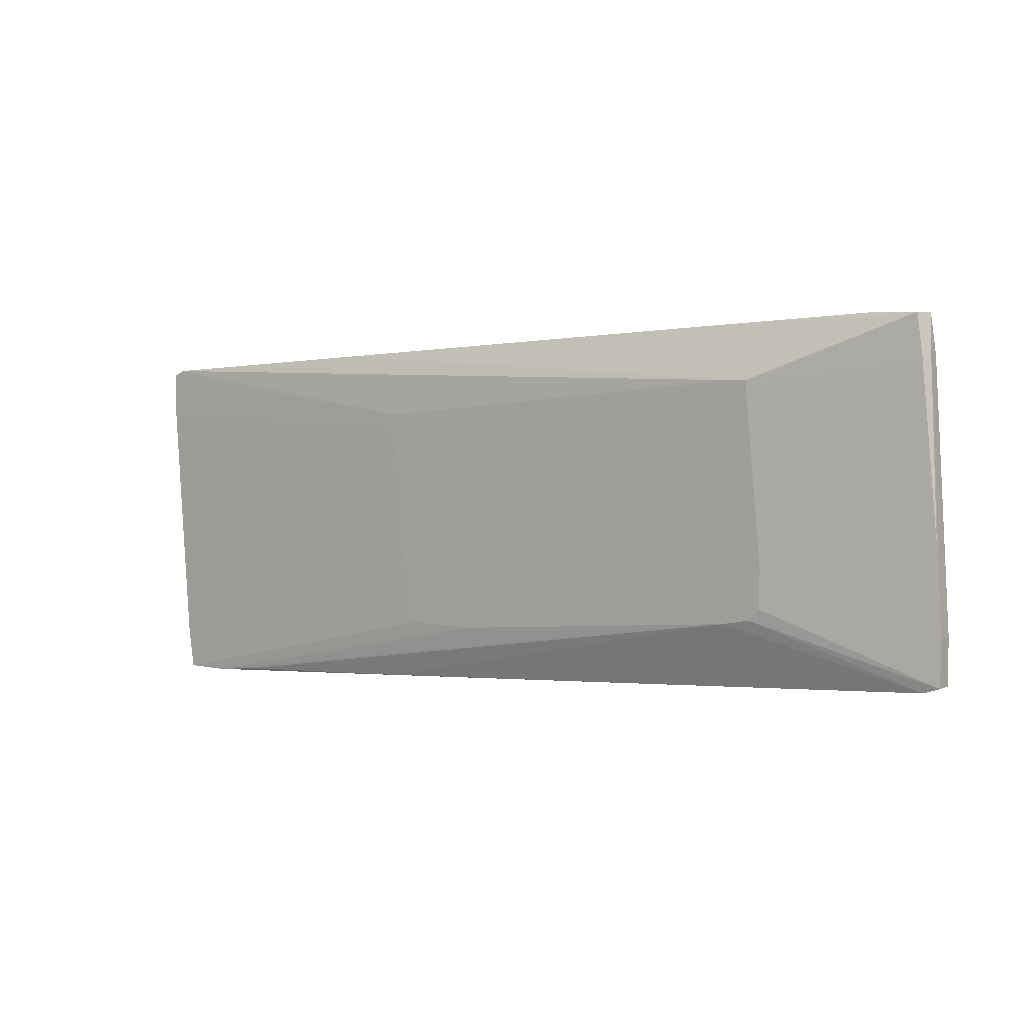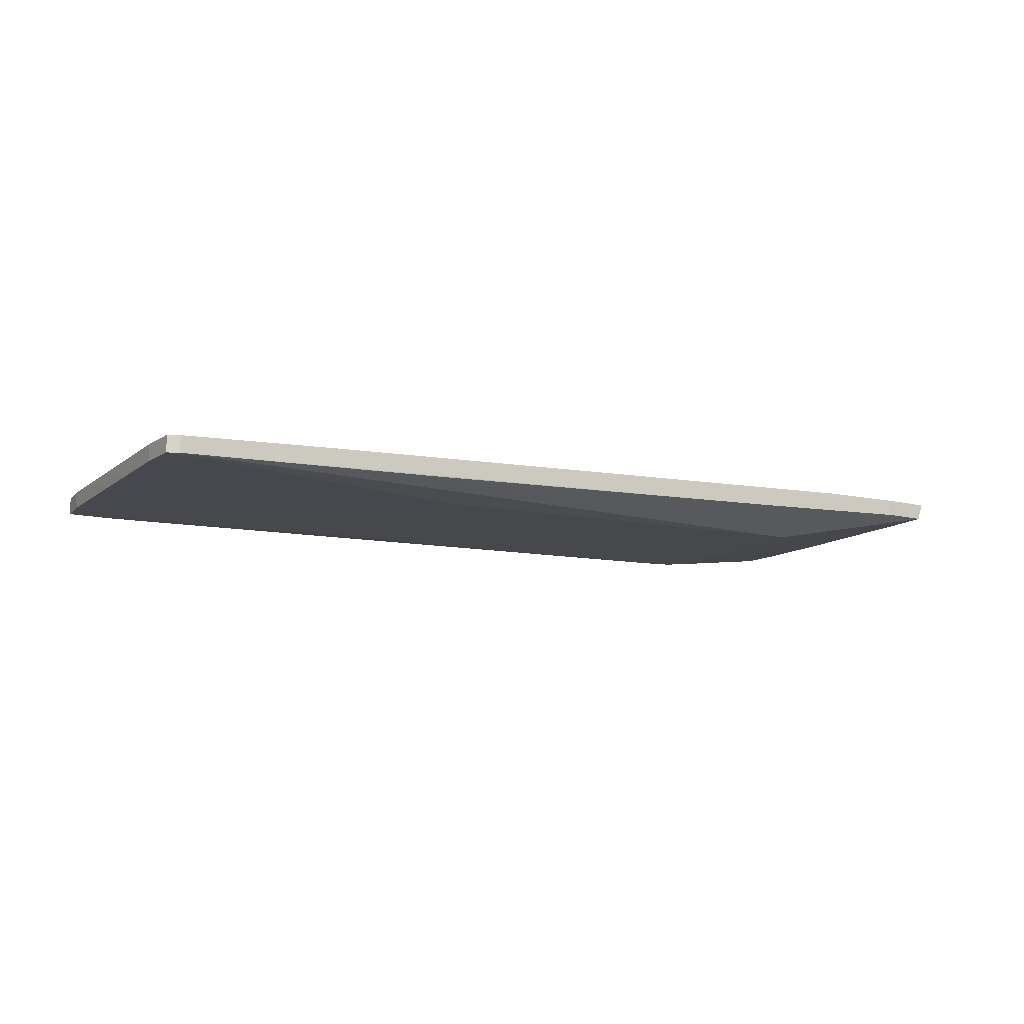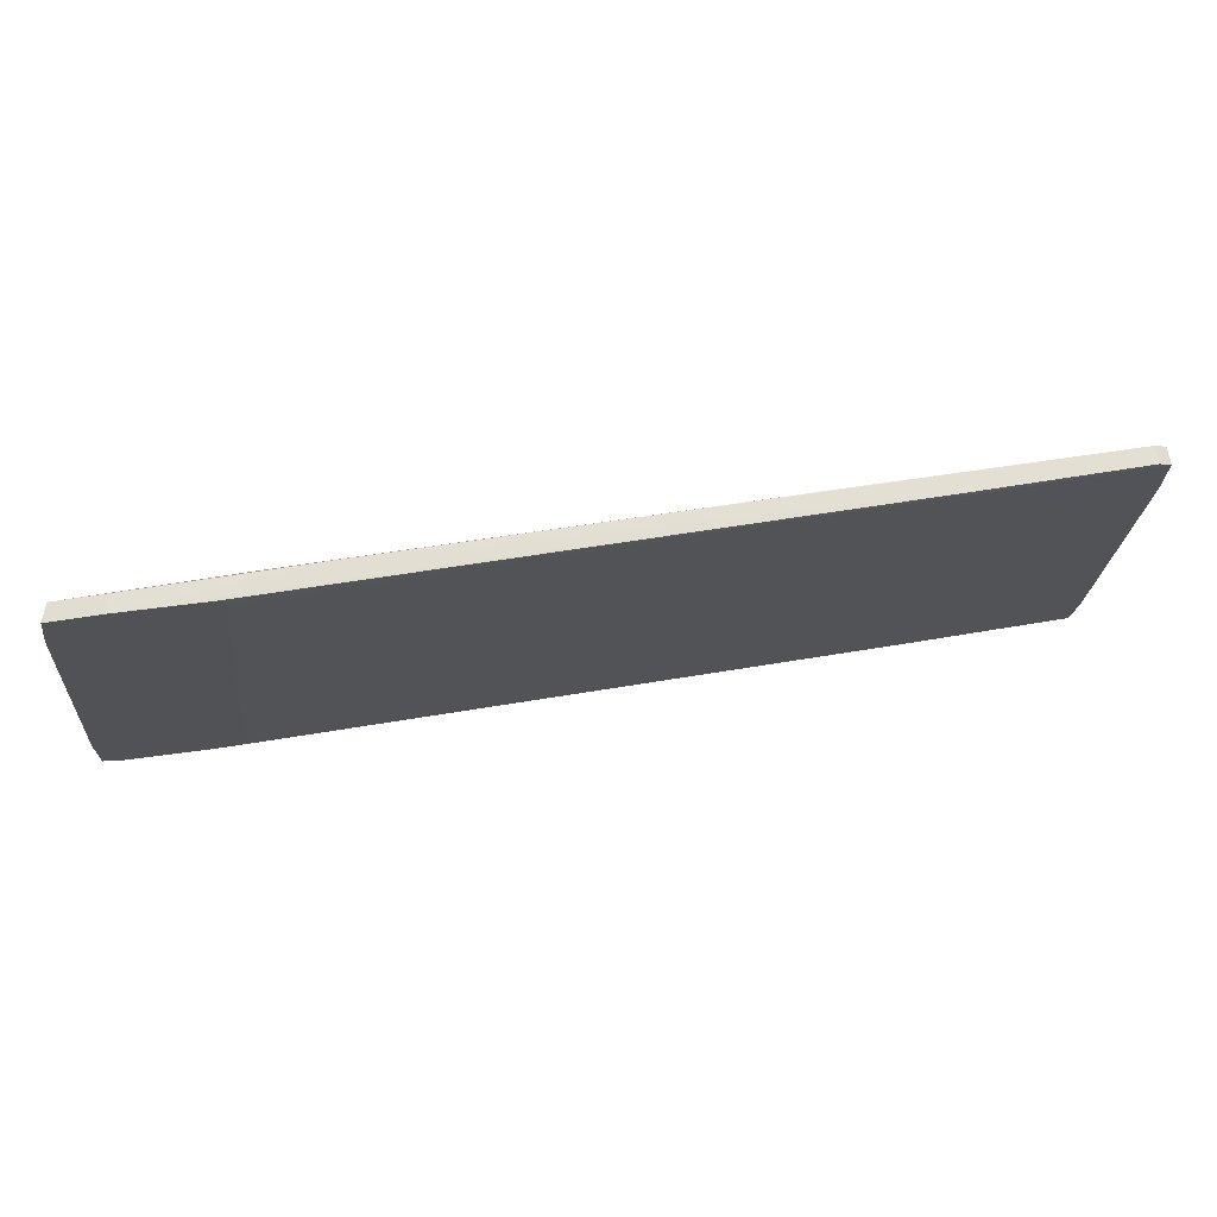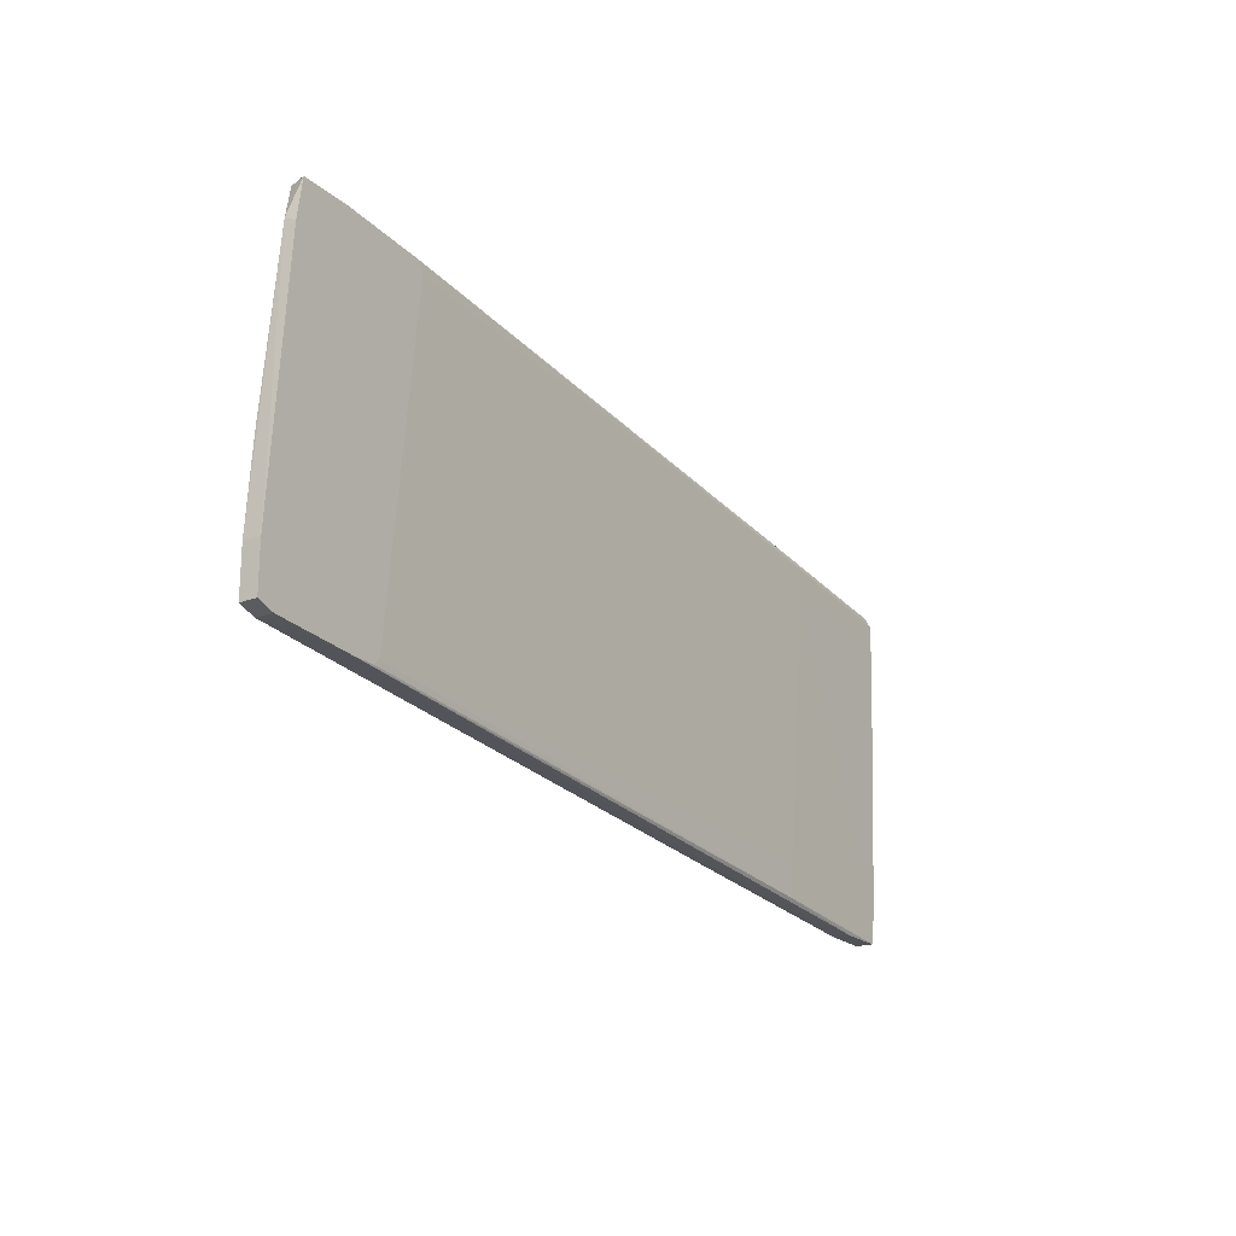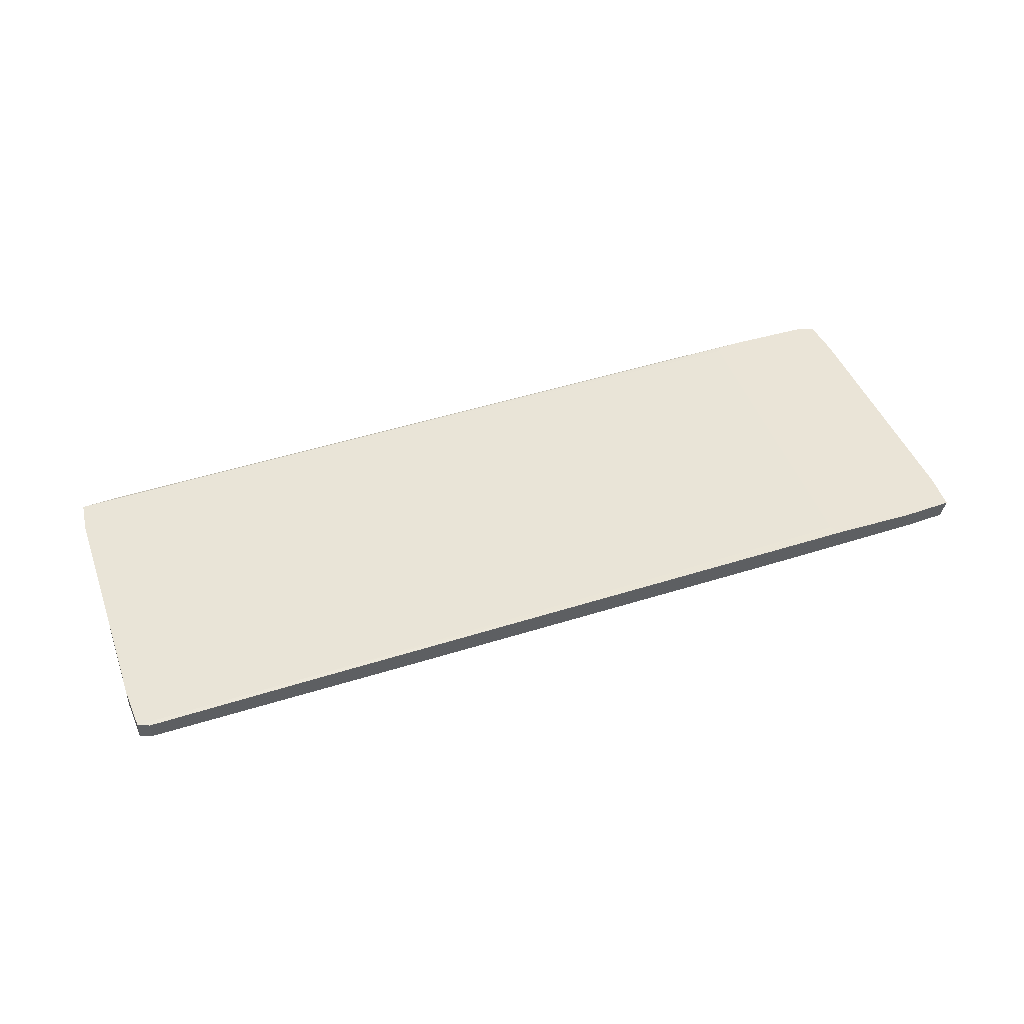
<metadata>
{"format":"obj","ext":"obj","renderer":"f3d","projection":"perspective","resolution":1024,"background":"white","views":[{"elev":4.6,"azim":35.8,"up":"+Z"},{"elev":-11.2,"azim":-32.7,"up":"+Y"},{"elev":68.4,"azim":171.1,"up":"+Z"},{"elev":-20.7,"azim":123.7,"up":"+Z"},{"elev":43.7,"azim":-23.1,"up":"+Y"}]}
</metadata>
<code>
v -0.02793 0.005046 -0.0139
v -0.05656 0.009818 0.02904
v -0.08519 0.006001 0.02713
v -0.08519 0.008864 0.02713
v 0.03696 0.005046 -0.01295
v -0.06039 0.009818 0.02809
v -0.06039 0.009818 0.02236
v -0.06039 0.006955 -0.03012
v 0.05509 0.01268 -0.0225
v 0.05127 0.01268 -0.02249
v -0.07565 0.006001 -0.03109
v -0.07565 0.008864 -0.03109
v -0.03271 0.006955 -0.02821
v 0.05031 0.01268 -0.02153
v 0.04173 0.005046 -0.01199
v 0.05986 0.009818 0.03668
v 0.05986 0.01268 0.03668
v -0.02603 0.005046 -0.01772
v 0.04554 0.01268 0.03573
v 0.06941 0.009818 -0.02153
v 0.06941 0.01077 0.03095
v 0.06941 0.01268 0.03
v 0.06941 0.01268 -0.02153
v 0.04078 0.005046 0.02618
v -0.08711 0.006001 0.01854
v -0.08711 0.006001 0.02618
v -0.08711 0.008864 0.01854
v -0.08711 0.008864 0.02618
v 0.03028 0.008864 0.03477
v -0.06706 0.006001 -0.03012
v 0.07228 0.009818 -0.01294
v 0.07228 0.009818 -0.02058
v 0.07228 0.01268 -0.01294
v 0.07228 0.01268 -0.02058
v 0.04841 0.01268 -0.003398
v 0.04459 0.01268 0.03381
v 0.06846 0.009818 0.03
v 0.06846 0.01268 0.03668
v -0.0308 0.005046 0.01663
v -0.0308 0.005046 0.01949
v 0.06751 0.009818 0.03668
v 0.04364 0.005046 -0.01008
v 0.04364 0.005046 -0.003398
v 0.07132 0.009818 0.001372
v -0.05466 0.009818 -0.02917
v -0.08329 0.006001 -0.03109
v -0.08329 0.008864 -0.03109
v -0.04129 0.006955 0.03
v -0.05561 0.009818 -0.02345
v -0.08424 0.006001 -0.0244
v -0.08424 0.008864 -0.02535
v -0.01361 0.005046 -0.01772
v 0.03791 0.005046 0.02618
f 40 52 53
f 38 10 19
f 10 38 34
f 32 15 20
f 34 32 20
f 24 41 29
f 3 4 28
f 24 43 44
f 46 47 12
f 47 45 12
f 20 13 11
f 46 12 11
f 19 10 35
f 47 46 51
f 25 39 40
f 20 15 5
f 13 20 5
f 28 4 6
f 7 28 6
f 10 34 9
f 45 10 9
f 12 45 9
f 19 35 36
f 35 7 36
f 6 19 36
f 7 6 36
f 38 41 21
f 29 3 48
f 34 38 33
f 32 34 33
f 28 7 27
f 25 28 27
f 7 51 27
f 51 25 27
f 39 25 50
f 51 46 50
f 25 51 50
f 41 38 16
f 29 41 16
f 45 47 49
f 7 35 49
f 47 51 49
f 51 7 49
f 18 46 52
f 43 24 52
f 46 11 52
f 40 39 52
f 5 15 52
f 11 5 52
f 15 32 42
f 32 43 42
f 43 52 42
f 52 15 42
f 43 32 31
f 44 43 31
f 21 44 31
f 32 33 31
f 33 21 31
f 10 45 14
f 35 10 14
f 45 49 14
f 49 35 14
f 3 28 26
f 28 25 26
f 40 3 26
f 25 40 26
f 46 18 1
f 50 46 1
f 39 50 1
f 18 52 1
f 52 39 1
f 41 24 37
f 24 44 37
f 21 41 37
f 44 21 37
f 38 21 22
f 33 38 22
f 21 33 22
f 20 11 8
f 11 12 8
f 9 20 8
f 12 9 8
f 34 20 23
f 9 34 23
f 20 9 23
f 4 3 2
f 3 29 2
f 6 4 2
f 19 6 2
f 38 19 17
f 16 38 17
f 29 16 17
f 2 29 17
f 19 2 17
f 11 13 30
f 13 5 30
f 5 11 30
f 24 29 53
f 3 40 53
f 48 3 53
f 29 48 53
f 52 24 53

</code>
